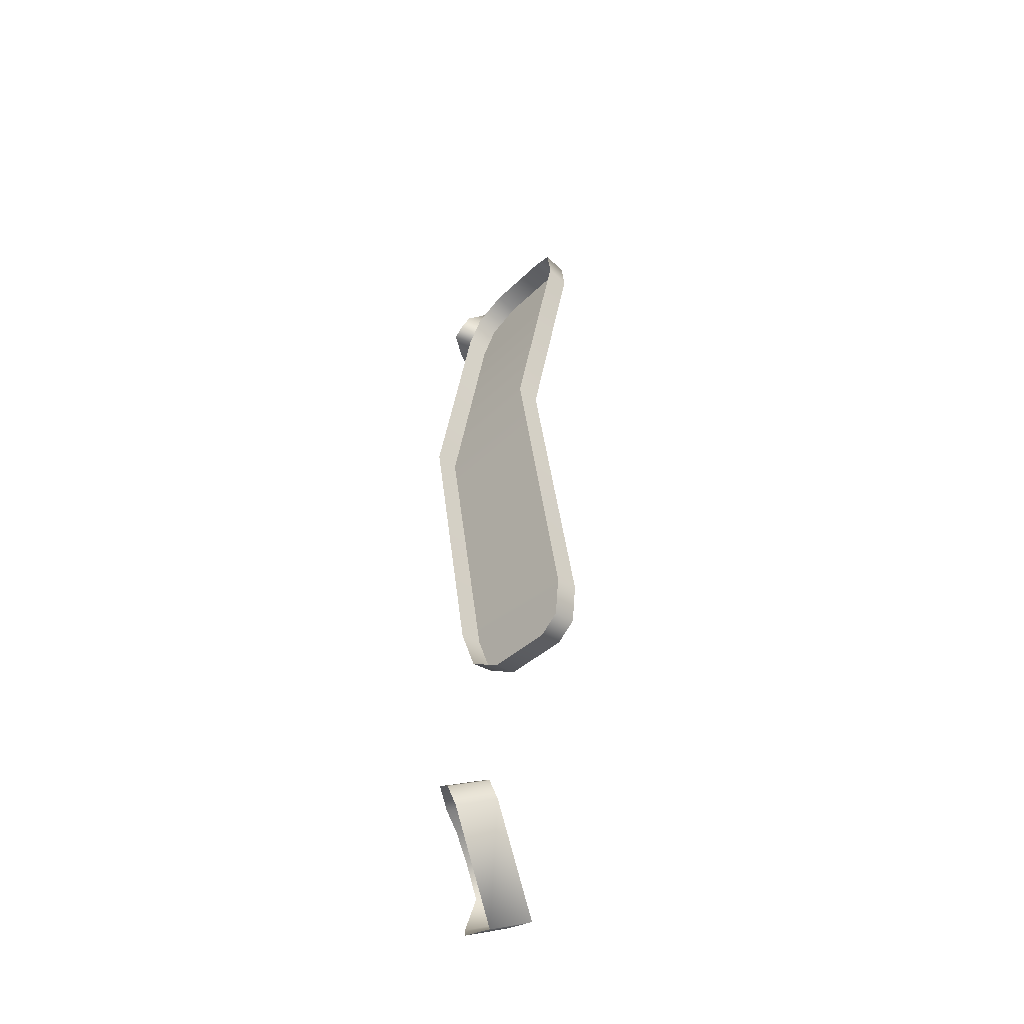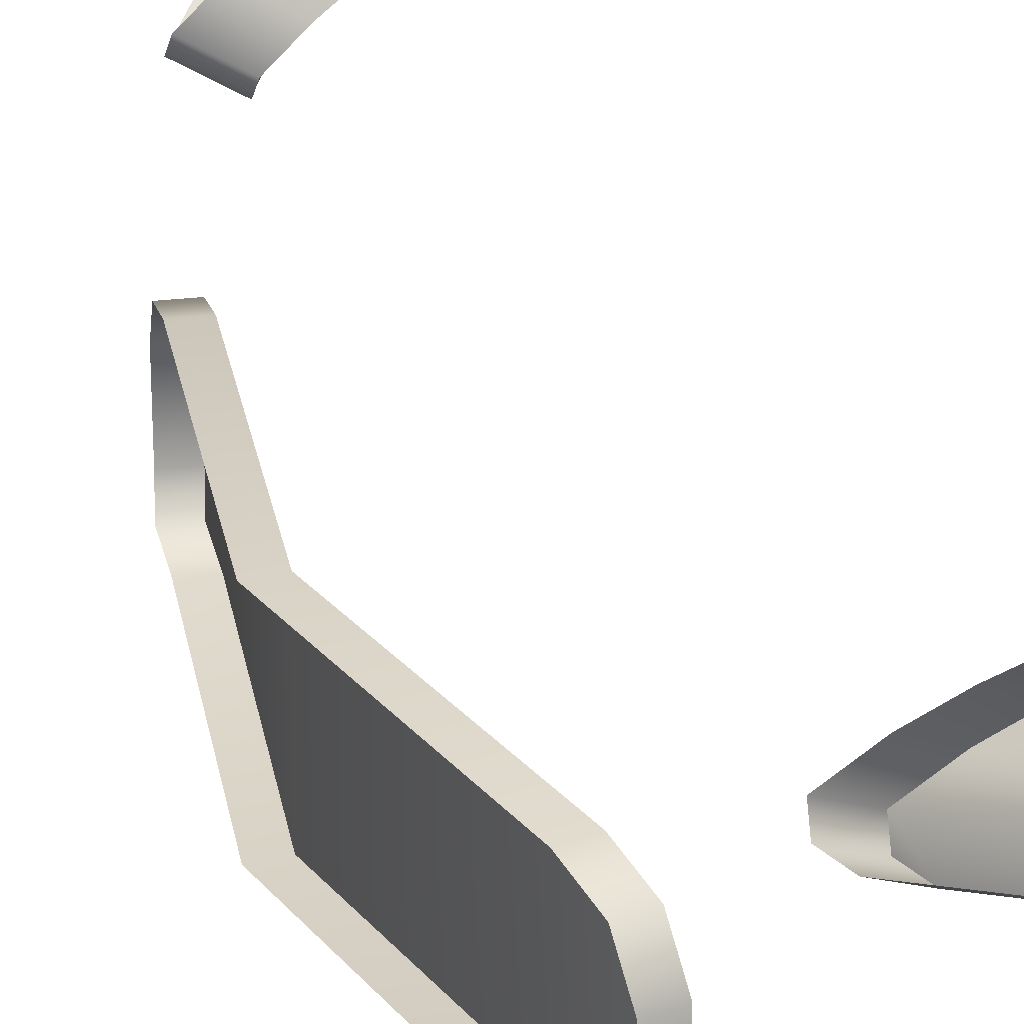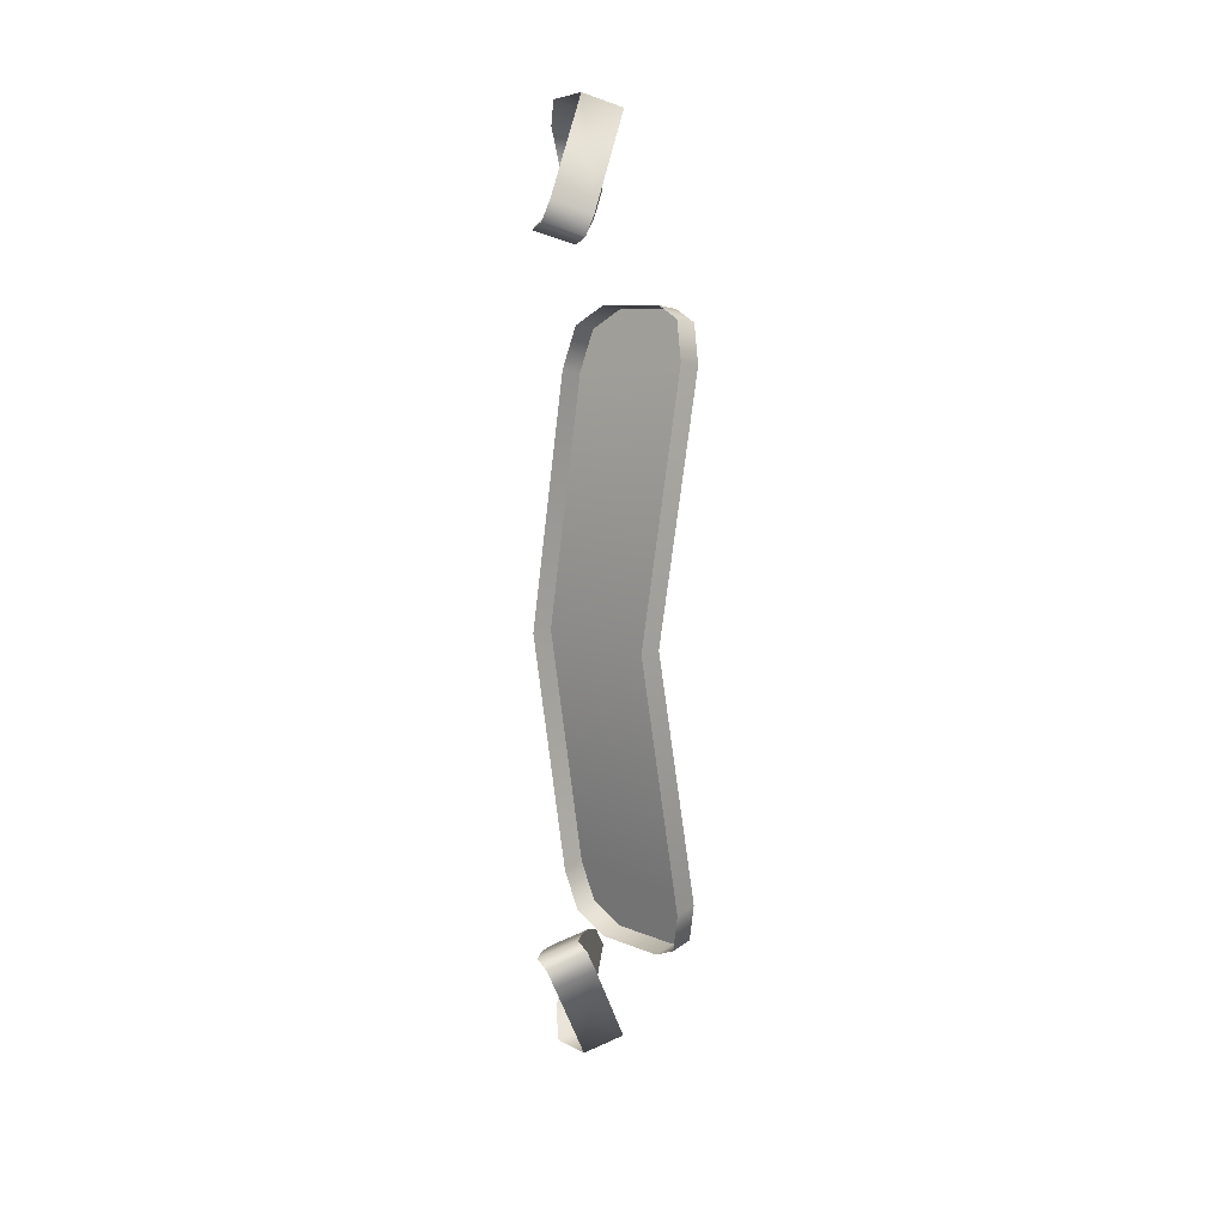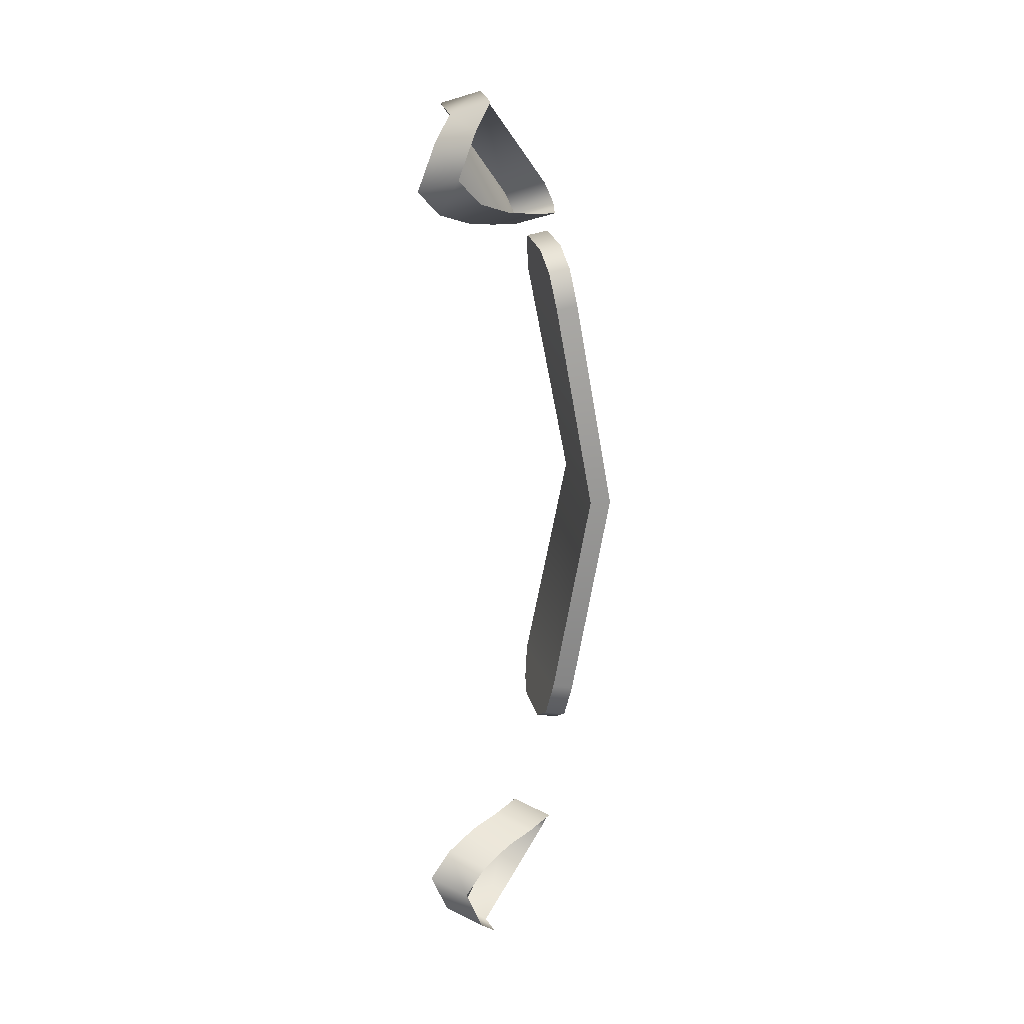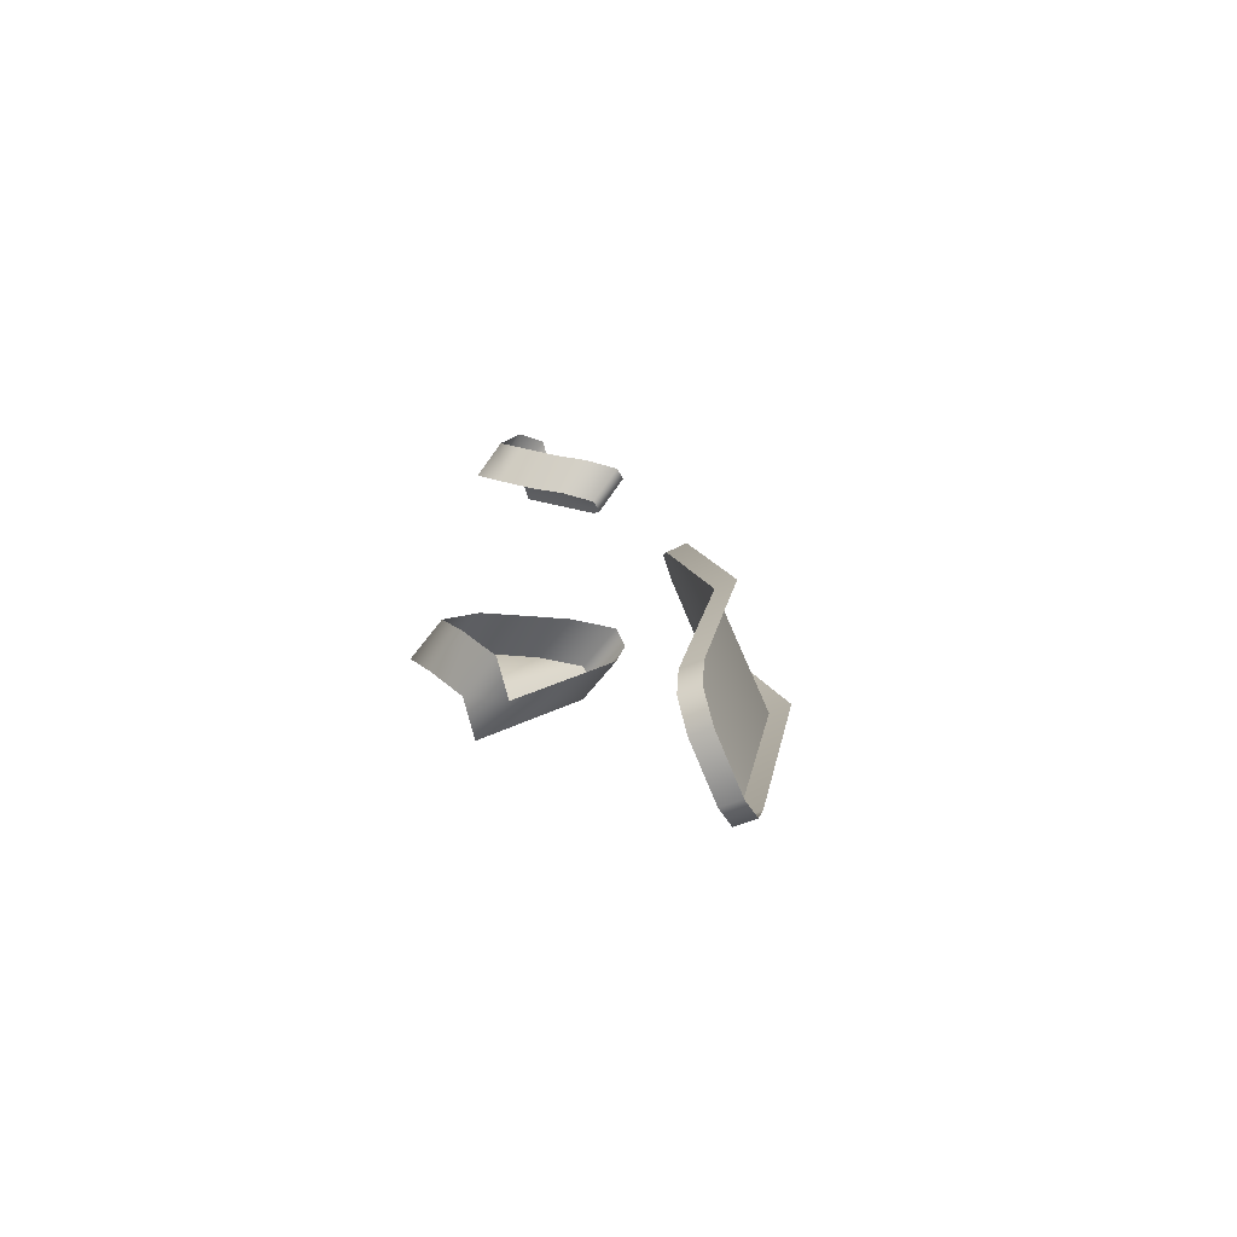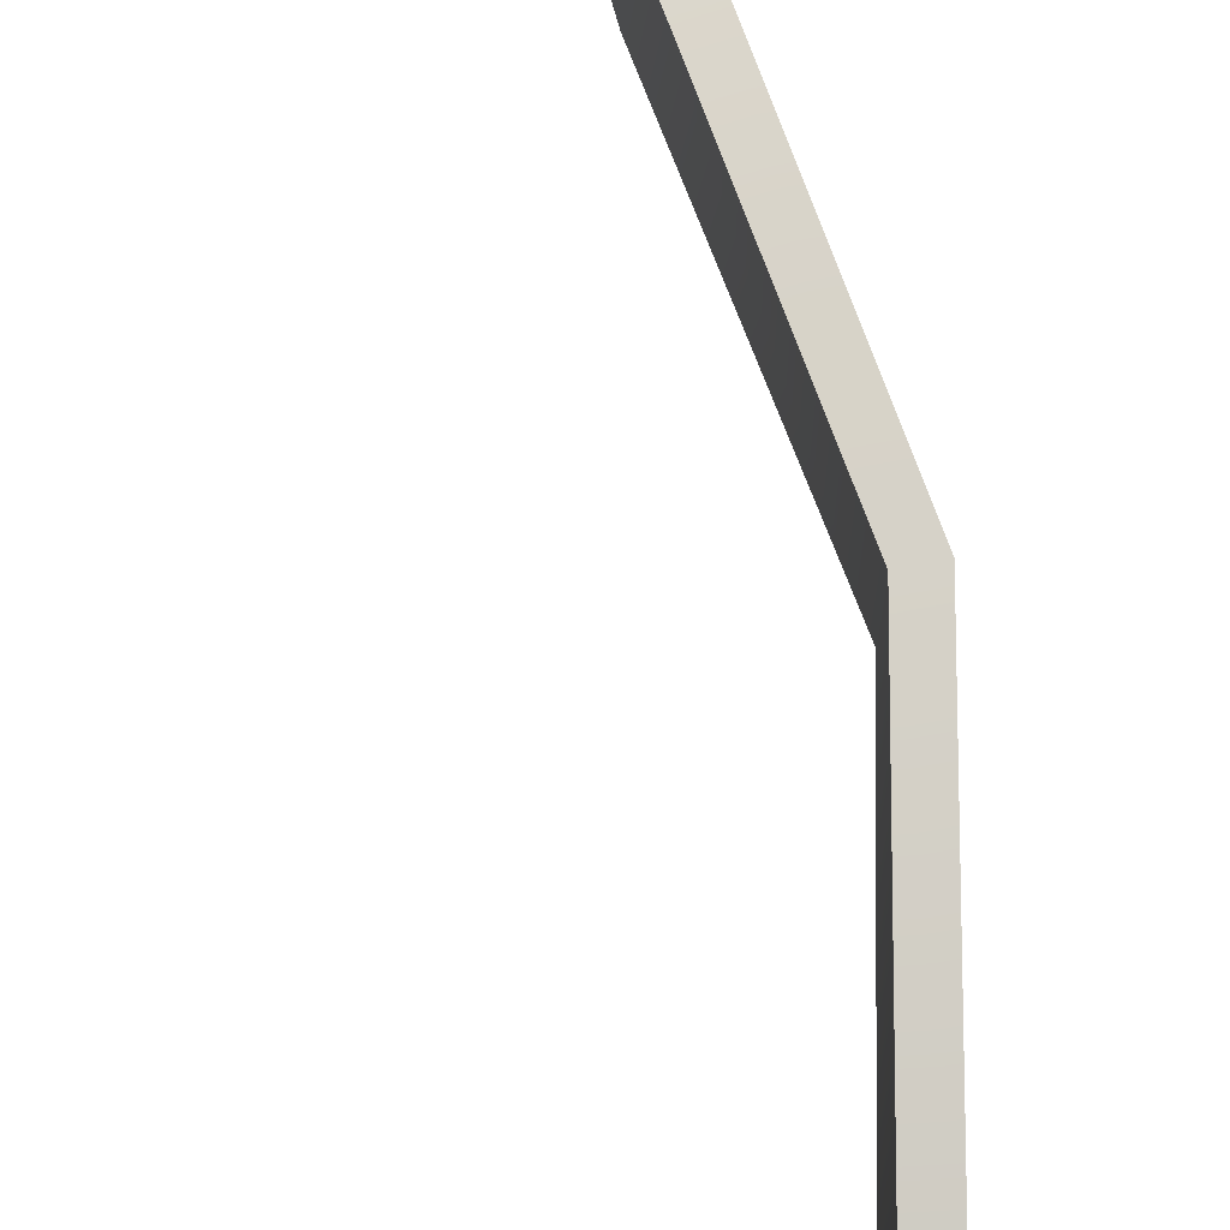
<metadata>
{"format":"obj","ext":"obj","renderer":"f3d","projection":"perspective","resolution":1024,"background":"white","views":[{"elev":-45.3,"azim":-42.6,"up":"+Z"},{"elev":27.9,"azim":-20.8,"up":"+Y"},{"elev":11.4,"azim":-47.6,"up":"+Z"},{"elev":21.9,"azim":168.7,"up":"+Z"},{"elev":-76.1,"azim":-157.0,"up":"+Z"},{"elev":78.2,"azim":169.4,"up":"+Y"}]}
</metadata>
<code>
o sports_car0_Plastic
v -1.825 0.5655 0.7081
v -1.803 0.6443 0.6645
v -2.067 0.4282 -0
v -2.069 0.2346 -0
v -2.005 0.4315 0.3441
v -1.995 0.4172 0.4015
v -1.989 0.2773 0.4327
v -1.83 0.6133 -0.6993
v -1.776 0.6511 -0.5968
v -1.803 0.6443 -0.6645
v -1.989 0.3729 -0.4295
v -1.989 0.2773 -0.4327
v -1.999 0.2314 -0.3641
v -1.994 0.243 -0.4174
v -1.941 0.5301 0.5338
v -1.776 0.6511 0.5968
v -1.898 0.5816 0.5295
v -1.825 0.5655 -0.7081
v -1.941 0.5301 -0.5338
v -1.939 0.5504 -0.5221
v -1.811 0.6343 -0.5584
v -1.83 0.6133 0.6993
v -1.939 0.5504 0.5221
v -1.857 0.6052 0.5383
v -1.811 0.6343 0.5584
v -1.771 0.5343 0.6876
v -1.888 0.4989 0.5133
v -1.777 0.5821 0.6789
v -1.885 0.5192 0.5016
v -1.803 0.574 0.5178
v -1.757 0.6031 0.5379
v -1.723 0.6199 0.5763
v -1.75 0.613 0.644
v -1.844 0.5503 0.509
v -1.929 0.5257 0.5637
v -1.875 0.4945 0.5432
v -1.857 0.6052 -0.5383
v -1.771 0.5343 -0.6876
v -1.888 0.4989 -0.5133
v -1.777 0.5821 -0.6789
v -1.885 0.5192 -0.5016
v -1.803 0.574 -0.5178
v -1.757 0.6031 -0.5379
v -1.723 0.6199 -0.5763
v -1.75 0.613 -0.644
v -1.898 0.5816 -0.5295
v -1.844 0.5503 -0.509
v -1.929 0.5257 -0.5637
v -1.875 0.4945 -0.5432
v -1.989 0.3729 0.4295
v -1.999 0.2314 0.3641
v -1.994 0.243 0.4174
v -2.033 0.4282 -0
v -2.035 0.2346 -0
v -1.971 0.4314 0.338
v -1.961 0.4171 0.3954
v -1.956 0.3728 0.4234
v -1.955 0.2772 0.4266
v -1.96 0.243 0.4113
v -1.966 0.2314 0.358
v -2.005 0.4315 -0.3441
v -1.995 0.4172 -0.4015
v -1.971 0.4314 -0.338
v -1.961 0.4171 -0.3954
v -1.956 0.3728 -0.4234
v -1.955 0.2772 -0.4266
v -1.96 0.243 -0.4113
v -1.966 0.2314 -0.358
g sports_car0_Plastic_Plastic
f 29 27 36
f 31 30 33
f 49 41 40
f 43 44 45
f 66 67 68
f 42 37 21 43
f 10 8 40 45
f 36 26 28
f 28 29 36
f 29 28 34
f 65 66 68 63
f 33 32 31
f 33 2 16 32
f 9 10 45 44
f 43 21 9 44
f 41 20 46 47
f 19 20 41 39
f 18 48 49 38
f 40 8 18 38
f 48 19 39 49
f 29 34 17 23
f 47 46 37 42
f 40 38 49
f 49 39 41
f 34 28 33 30
f 40 41 47
f 42 43 45
f 28 26 1 22
f 40 47 42 45
f 29 23 15 27
f 28 22 2 33
f 30 31 25 24
f 31 32 16 25
f 34 30 24 17
f 54 4 51 60
f 54 53 63 68
f 60 59 58
f 57 56 55
f 12 14 67 66
f 67 14 13 68
f 64 62 11 65
f 53 3 61 63
f 13 4 54 68
f 65 11 12 66
f 61 62 64 63
f 59 60 51 52
f 63 64 65
f 57 55 60 58
f 54 60 55 53
f 53 55 5 3
f 56 6 5 55
f 27 15 35 36
f 36 35 1 26
f 56 57 50 6
f 59 52 7 58
f 57 58 7 50

</code>
